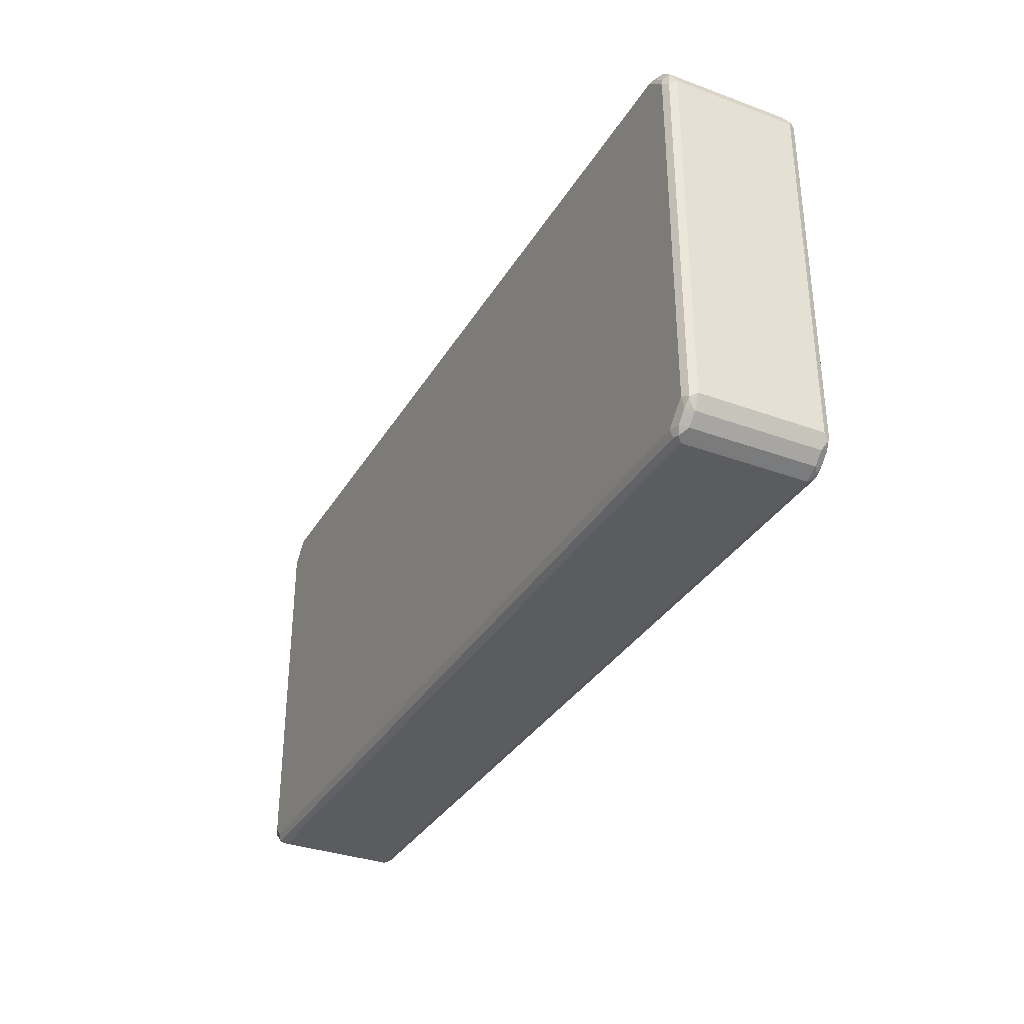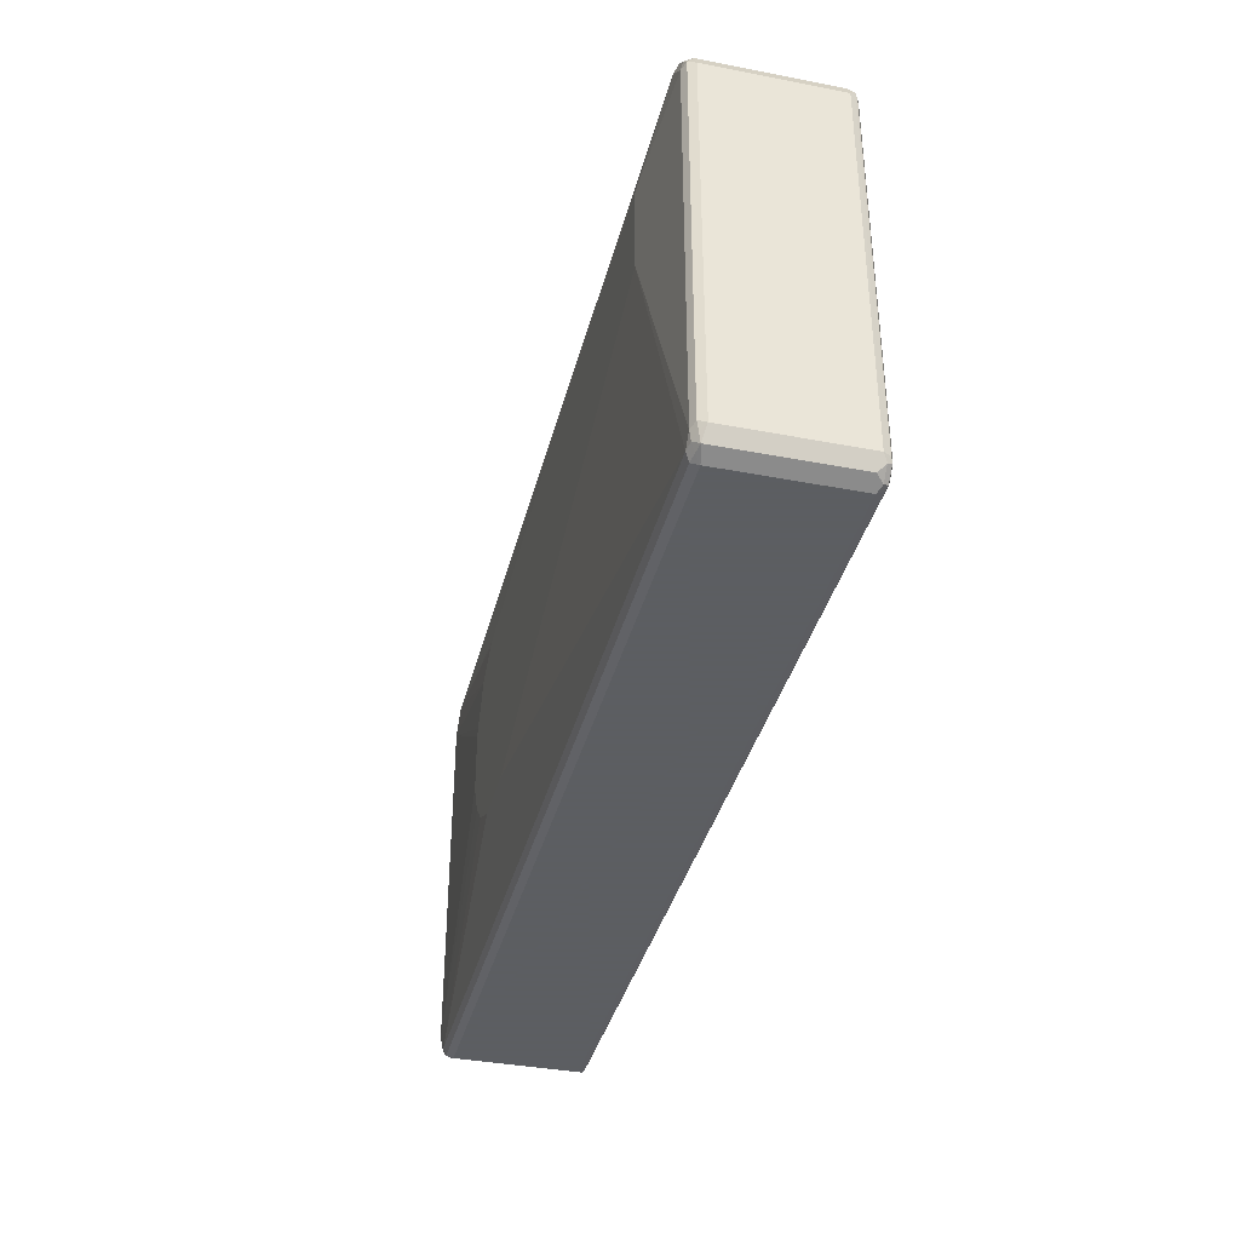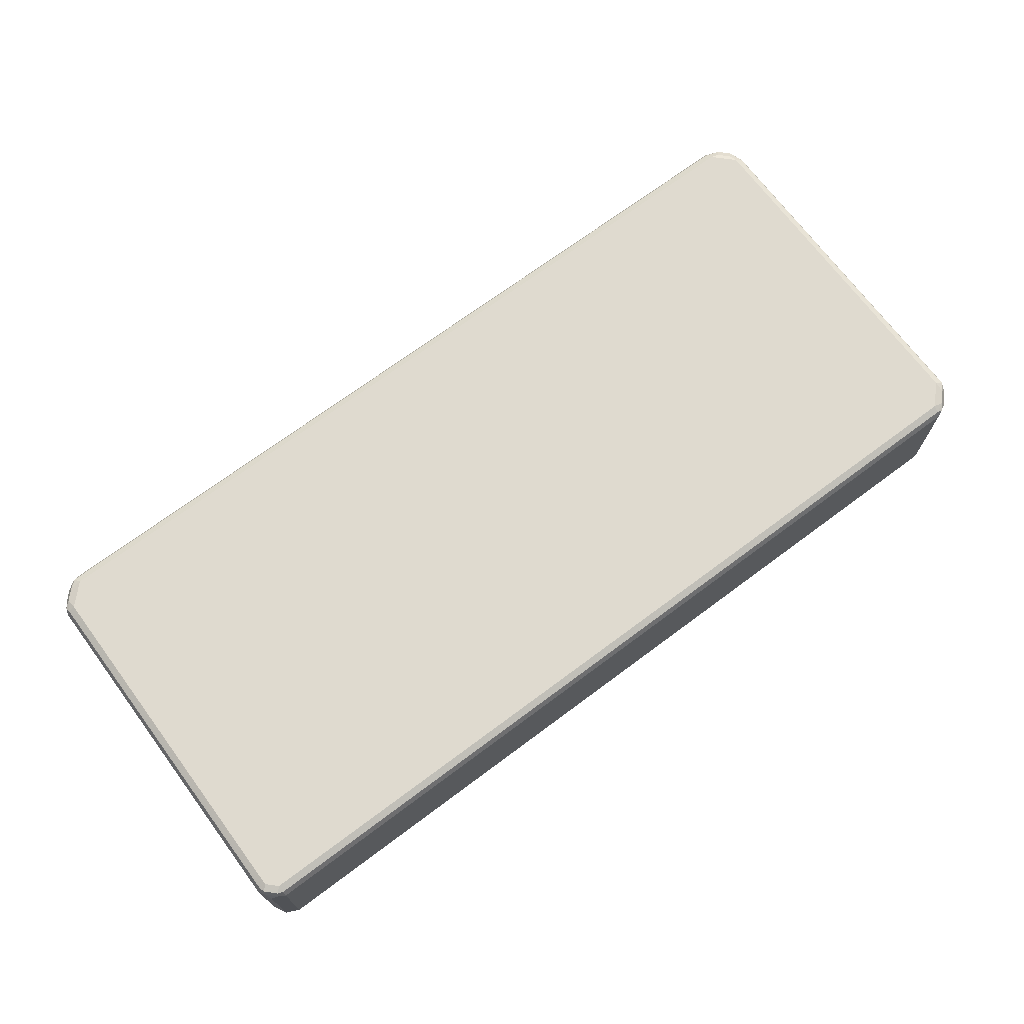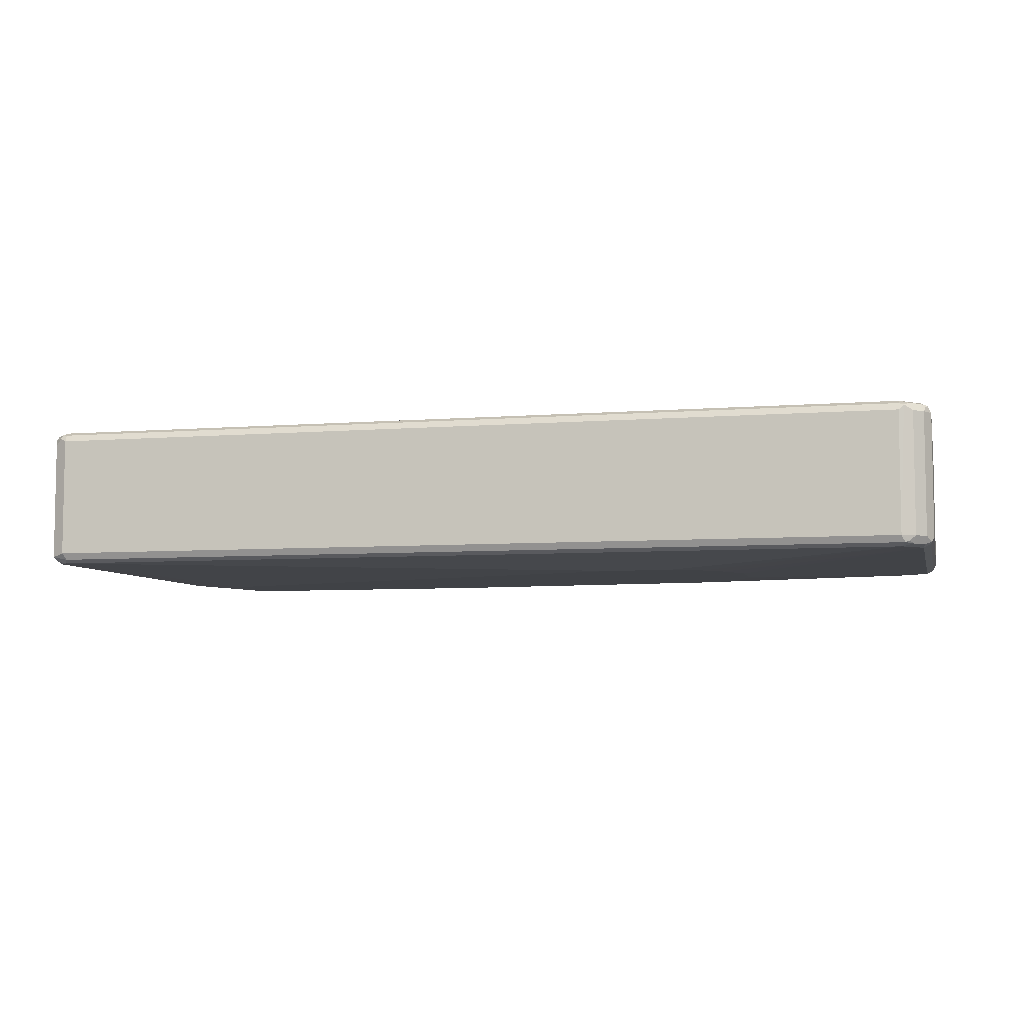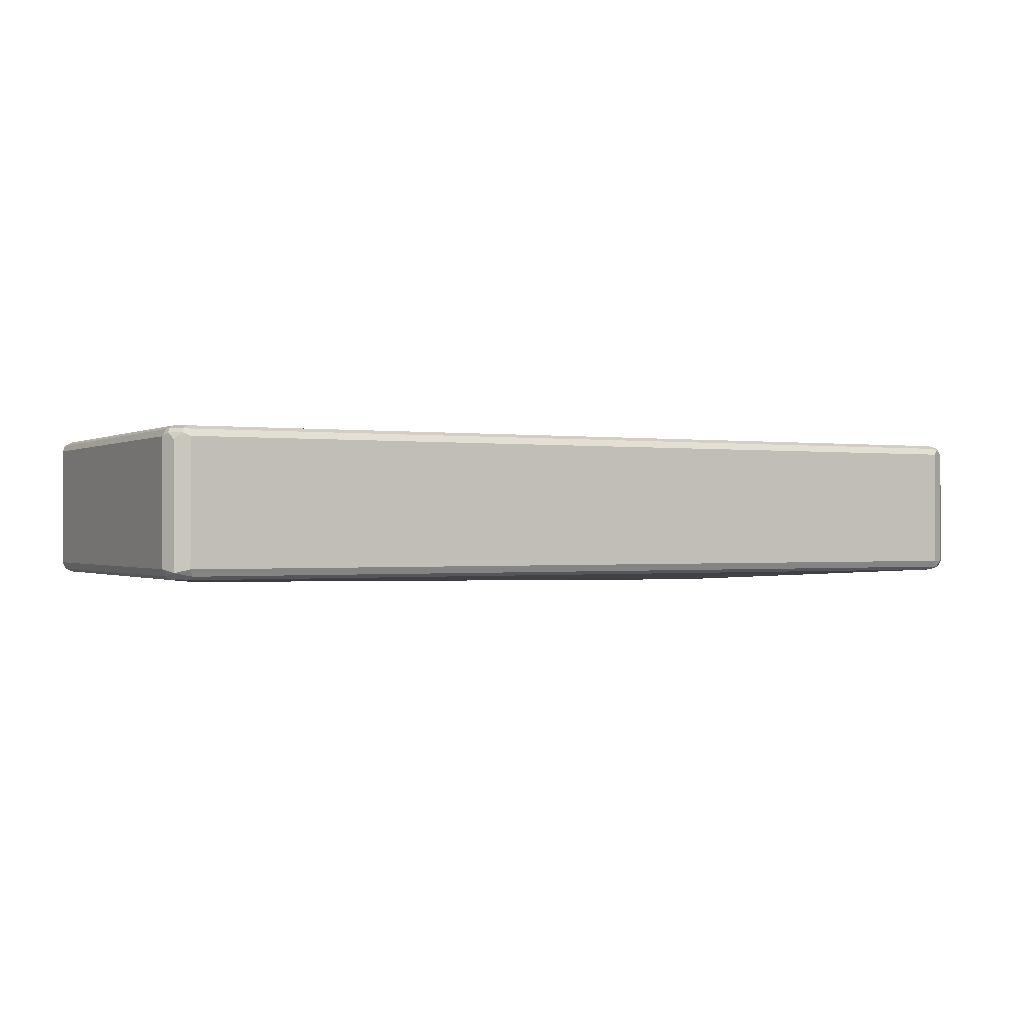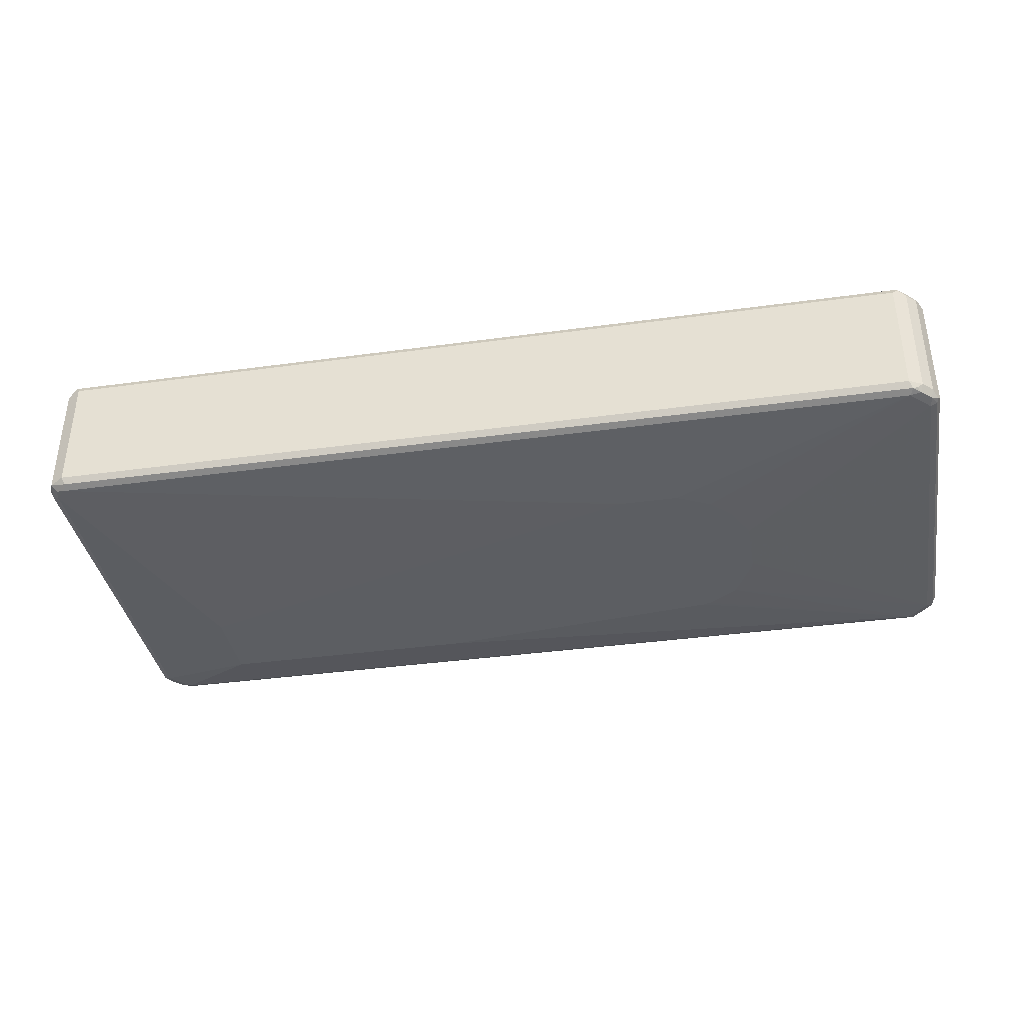
<metadata>
{"format":"obj","ext":"obj","renderer":"f3d","projection":"perspective","resolution":1024,"background":"white","views":[{"elev":-33.7,"azim":63.4,"up":"+Y"},{"elev":-37.4,"azim":-103.9,"up":"+Y"},{"elev":70.6,"azim":-36.7,"up":"+Z"},{"elev":-6.2,"azim":13.7,"up":"+Z"},{"elev":-0.5,"azim":-28.2,"up":"+Z"},{"elev":-37.5,"azim":10.0,"up":"+Z"}]}
</metadata>
<code>
v 0.5842 0.3834 0.2921
v 0.5842 0.3834 0.2556
v 0.5294 0.3834 0.2921
v 0.785 0.3651 0.3652
v 0.5659 0.3834 0.2374
v 0.785 0.3651 0.1461
v 0.5294 0.3834 0.2556
v -0.785 0.3651 0.3652
v 0.7789 0.359 0.3773
v 0.7942 0.356 0.3743
v 0.8093 0.3529 0.3712
v 0.5477 0.3834 0.2374
v 0.7971 0.359 0.14
v 0.7942 0.356 0.1324
v 0.785 0.359 0.1339
v -0.785 0.3651 0.1461
v -0.7942 0.3605 0.1369
v -0.8093 0.3529 0.3652
v -0.7988 0.356 0.3743
v -0.791 0.359 0.3773
v 0.785 0.3469 0.3834
v 0.8002 0.3438 0.3804
v 0.8275 0.3347 0.3712
v 0.8093 0.3529 0.1522
v 0.8336 0.3225 0.14
v 0.8307 0.3195 0.1324
v 0.8215 0.3104 0.1278
v 0.785 0.3469 0.1278
v -0.785 0.3469 0.1278
v -0.785 0.359 0.1339
v -0.8032 0.3491 0.1324
v -0.8093 0.3529 0.1461
v -0.8055 0.3469 0.3788
v -0.8275 0.3347 0.3652
v -0.785 0.3469 0.3834
v 0.8215 0.3104 0.3834
v 0.8185 0.3255 0.3804
v 0.8275 0.3347 0.1522
v 0.8307 0.3195 0.3743
v 0.8399 0.3104 0.3652
v 0.8399 0.3104 0.1461
v 0.8336 0.3104 0.1339
v 0.8336 -0.3286 0.1339
v 0.8215 -0.3286 0.1278
v 0.4747 0.07296 0.1095
v 0.4706 0.0873 0.1095
v 0.4341 0.1603 0.1095
v 0.3793 0.1968 0.1095
v 0.3652 0.2008 0.1095
v -0.1643 0.2556 0.1096
v -0.6389 0.2556 0.1096
v -0.8215 0.3104 0.1278
v -0.8215 0.3309 0.1324
v -0.8275 0.3347 0.1461
v -0.8238 0.3286 0.3788
v -0.8353 0.3195 0.3743
v -0.8215 0.3104 0.3834
v 0.8215 -0.3286 0.3834
v 0.8336 0.3042 0.3773
v 0.8399 -0.3286 0.3652
v 0.8399 -0.3286 0.1461
v 0.8353 -0.3377 0.1369
v 0.8238 -0.3469 0.1324
v 0.785 -0.3651 0.1278
v 0.4441 -0.09736 0.1095
v 0.4504 -0.0852 0.1095
v 0.4625 -0.06088 0.1095
v 0.4747 -0.03648 0.1095
v 0.2373 0.2008 0.1095
v -0.6389 0.1095 0.1096
v 0.1886 0.1765 0.1095
v 0.1764 0.1703 0.1095
v 0.1399 0.1338 0.1095
v 0.1156 0.0852 0.1095
v 0.1095 0.07296 0.1095
v -0.8215 -0.3469 0.1278
v -0.8336 0.3165 0.1339
v -0.8307 0.324 0.1369
v -0.8399 0.3104 0.1461
v -0.8336 0.3104 0.3773
v -0.8336 -0.3469 0.3773
v -0.8399 0.3104 0.3652
v -0.8399 -0.3469 0.3652
v -0.8307 -0.356 0.3788
v -0.8215 -0.3469 0.3834
v 0.8215 -0.3491 0.3788
v 0.8336 -0.3347 0.3773
v 0.785 -0.3651 0.3834
v 0.8032 -0.3674 0.3788
v 0.8307 -0.3423 0.3743
v 0.8275 -0.3529 0.3652
v 0.8275 -0.3529 0.1461
v 0.8055 -0.3651 0.1324
v 0.3468 -0.1643 0.1095
v 0.3833 -0.1461 0.1095
v 0.4076 -0.1338 0.1095
v 0.791 -0.3773 0.1339
v -0.8032 -0.3651 0.1278
v 0.1095 -0.03648 0.1095
v 0.1204 -0.062 0.1095
v 0.1386 -0.09856 0.1095
v 0.1753 -0.135 0.1095
v 0.2118 -0.1534 0.1095
v 0.2373 -0.1642 0.1095
v -0.8185 -0.3621 0.1309
v -0.8336 -0.3408 0.1339
v -0.8399 -0.3469 0.1461
v -0.8275 -0.3712 0.3591
v -0.8336 -0.359 0.3712
v -0.8124 -0.3743 0.3788
v -0.8032 -0.3651 0.3834
v 0.785 -0.3773 0.3773
v 0.7942 -0.3788 0.3743
v 0.8093 -0.3712 0.3652
v 0.8093 -0.3712 0.1461
v 0.7988 -0.3743 0.1369
v 0.2555 -0.1643 0.1095
v 0.785 -0.3834 0.1461
v -0.7971 -0.3773 0.1339
v -0.8124 -0.3743 0.1369
v -0.8275 -0.3712 0.14
v -0.8307 -0.356 0.1369
v -0.8032 -0.3834 0.3652
v -0.8154 -0.3773 0.3712
v -0.8032 -0.3773 0.3773
v 0.785 -0.3834 0.3652
v -0.8032 -0.3834 0.1461
f 1 2 5
f 55 80 57
f 56 81 80
f 56 79 82
f 56 82 83
f 56 83 81
f 57 80 84
f 57 84 85
f 58 86 87
f 58 88 89
f 58 89 86
f 60 87 90
f 60 90 91
f 60 91 62
f 60 62 61
f 62 91 92
f 62 92 63
f 63 92 115
f 63 115 93
f 64 94 95
f 64 95 96
f 64 93 97
f 64 97 119
f 64 119 98
f 64 98 117
f 64 117 94
f 70 98 76
f 70 99 100
f 55 56 80
f 54 79 56
f 54 78 79
f 53 78 54
f 45 102 101
f 45 101 100
f 45 100 99
f 45 99 75
f 45 75 74
f 45 74 73
f 45 73 72
f 45 72 71
f 45 71 69
f 45 69 49
f 45 49 48
f 45 48 47
f 45 47 46
f 70 100 101
f 49 69 51
f 51 70 76
f 51 76 52
f 51 69 71
f 51 71 72
f 51 72 73
f 51 73 74
f 51 74 75
f 51 75 99
f 51 99 70
f 52 76 106
f 52 106 77
f 52 77 53
f 53 77 78
f 49 51 50
f 45 103 102
f 70 101 102
f 70 104 98
f 97 118 127
f 97 127 119
f 98 119 120
f 98 120 105
f 98 104 117
f 105 120 121
f 105 121 122
f 106 122 107
f 107 122 121
f 108 121 127
f 108 127 123
f 108 123 124
f 108 124 109
f 110 124 123
f 110 123 125
f 110 125 111
f 112 125 113
f 113 126 118
f 113 118 115
f 113 115 114
f 113 125 123
f 113 123 126
f 115 118 116
f 118 126 123
f 118 123 127
f 119 127 120
f 120 127 121
f 97 116 118
f 93 116 97
f 93 115 116
f 91 115 92
f 76 105 122
f 76 122 106
f 76 98 105
f 77 106 107
f 77 107 79
f 77 79 78
f 79 107 83
f 79 83 82
f 80 81 84
f 81 83 84
f 83 108 109
f 83 109 84
f 83 107 121
f 70 102 103
f 83 121 108
f 84 111 85
f 84 109 124
f 84 124 110
f 86 91 90
f 86 90 87
f 86 89 91
f 88 112 89
f 88 111 125
f 88 125 112
f 89 112 113
f 89 113 114
f 89 114 91
f 91 114 115
f 84 110 111
f 45 104 103
f 70 103 104
f 45 94 117
f 10 22 11
f 11 23 38
f 11 38 24
f 11 22 37
f 11 37 23
f 13 24 38
f 13 38 25
f 13 25 14
f 14 25 26
f 14 26 27
f 14 27 28
f 14 28 29
f 14 29 30
f 14 30 15
f 16 30 17
f 17 30 31
f 17 31 32
f 17 32 18
f 18 33 19
f 18 32 54
f 18 54 34
f 18 34 55
f 18 55 33
f 19 33 20
f 20 33 35
f 21 36 37
f 21 37 22
f 10 21 22
f 9 20 35
f 9 21 10
f 8 19 20
f 45 117 104
f 1 5 12
f 1 12 7
f 1 7 3
f 1 3 8
f 1 8 4
f 1 4 6
f 1 6 2
f 2 6 5
f 3 7 16
f 3 16 8
f 4 9 10
f 4 10 11
f 21 35 57
f 4 11 24
f 4 13 6
f 4 8 20
f 4 20 9
f 5 6 16
f 5 16 12
f 6 13 14
f 6 14 15
f 6 15 30
f 6 30 16
f 7 12 16
f 8 16 17
f 8 17 18
f 8 18 19
f 4 24 13
f 21 57 85
f 9 35 21
f 41 62 42
f 34 54 56
f 34 56 55
f 36 58 87
f 36 87 59
f 36 39 37
f 39 59 40
f 40 59 87
f 40 87 60
f 40 60 61
f 40 61 41
f 41 61 62
f 42 62 43
f 43 63 44
f 33 57 35
f 43 62 63
f 44 93 64
f 44 64 96
f 44 96 65
f 44 65 66
f 44 66 67
f 44 67 68
f 45 68 67
f 45 67 66
f 45 66 65
f 45 65 96
f 45 96 95
f 21 85 111
f 45 95 94
f 44 63 93
f 33 55 57
f 36 59 39
f 31 54 32
f 21 111 88
f 21 88 58
f 21 58 36
f 23 37 39
f 23 39 40
f 23 40 41
f 23 41 38
f 25 38 41
f 25 41 26
f 26 42 43
f 26 43 44
f 26 44 27
f 27 44 68
f 27 68 45
f 26 41 42
f 27 46 47
f 31 53 54
f 29 31 30
f 27 45 46
f 29 53 31
f 29 52 53
f 28 51 29
f 29 51 52
f 28 49 50
f 28 48 49
f 28 47 48
f 27 47 28
f 28 50 51

</code>
